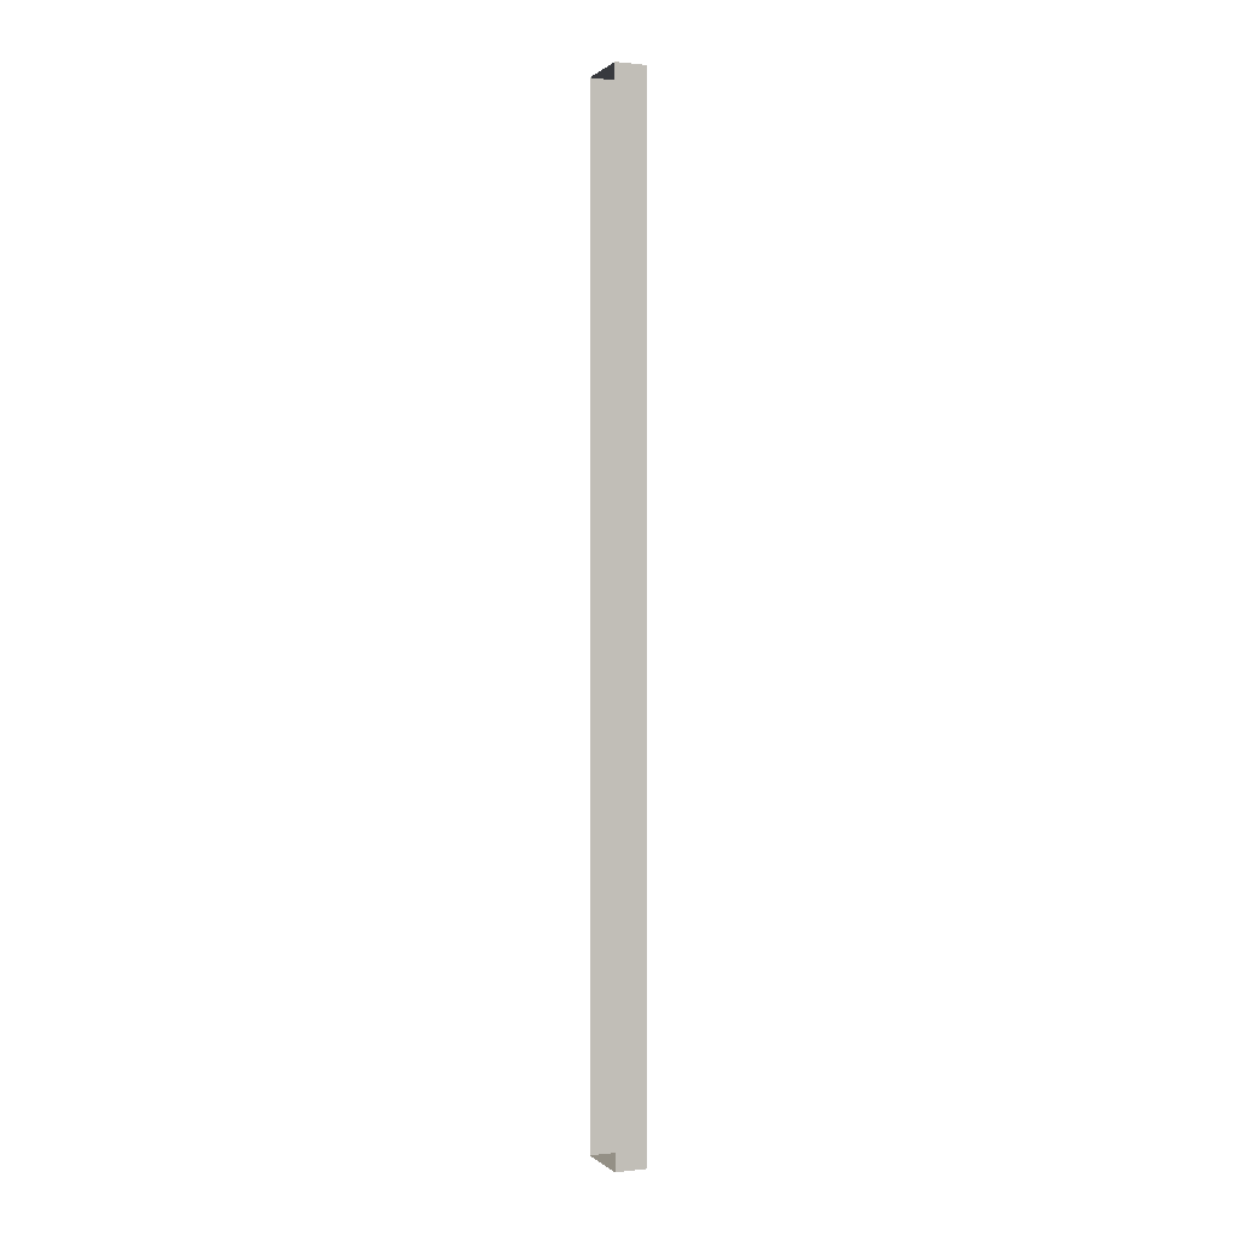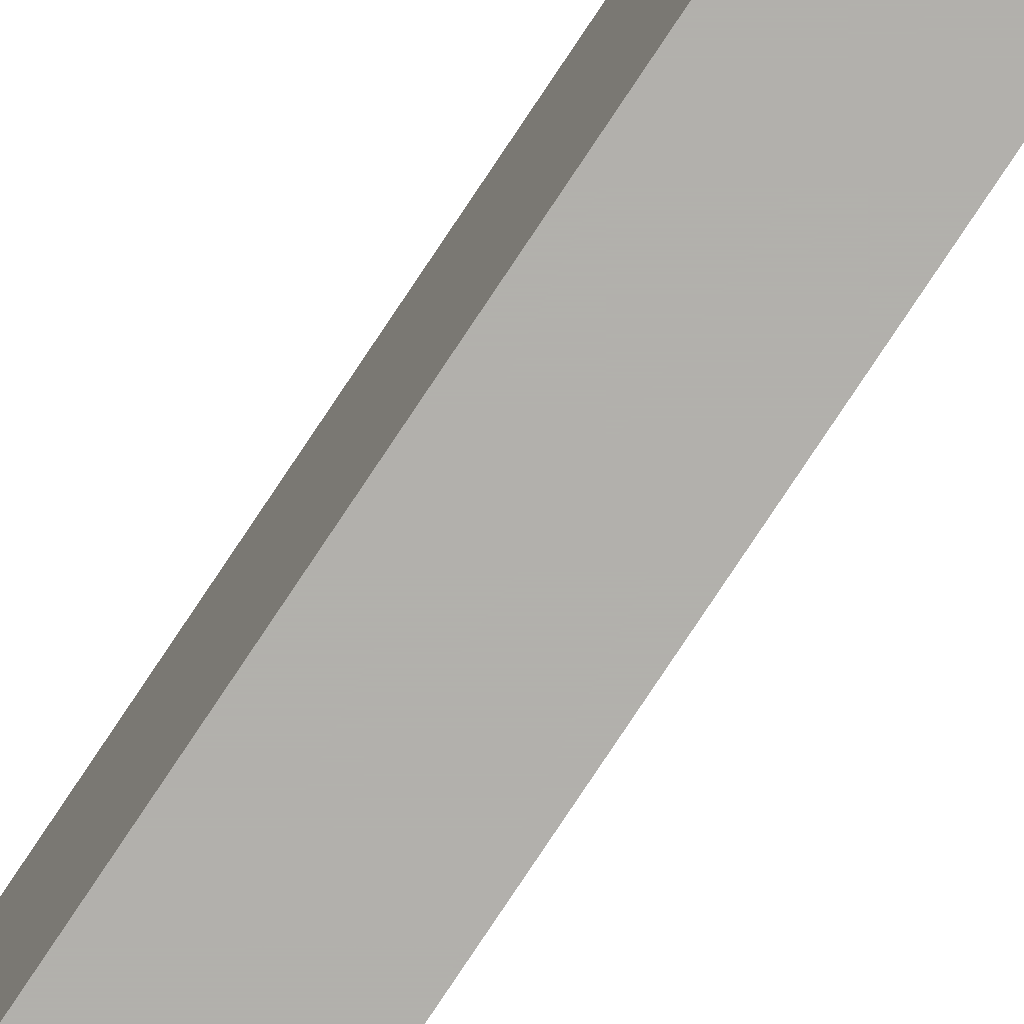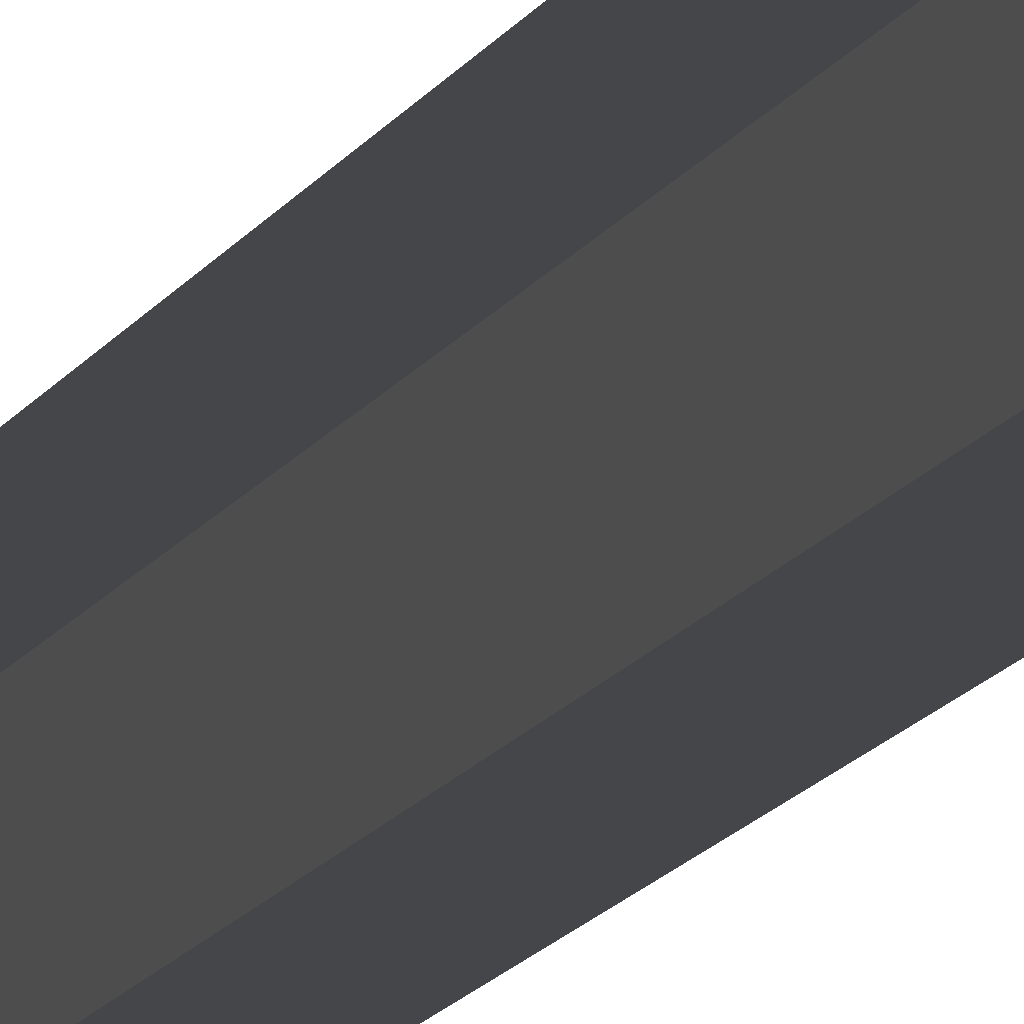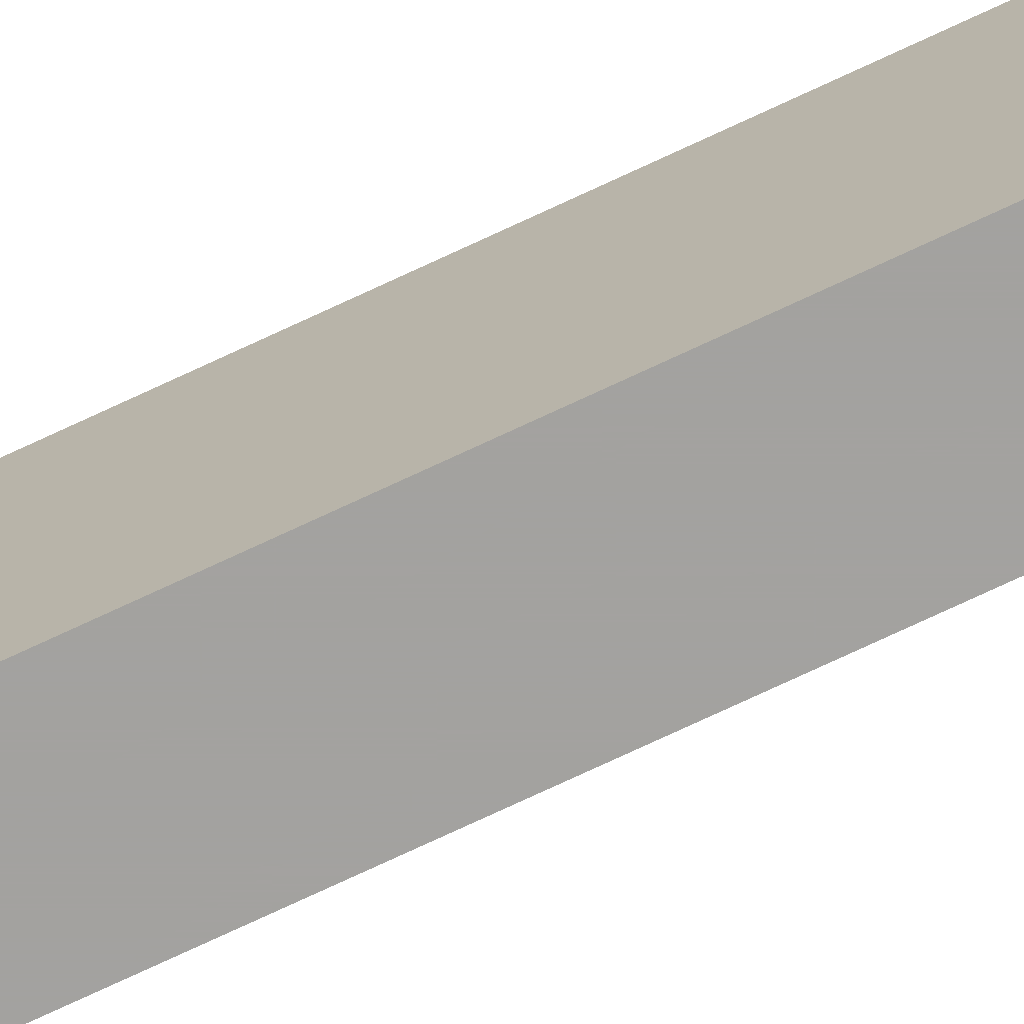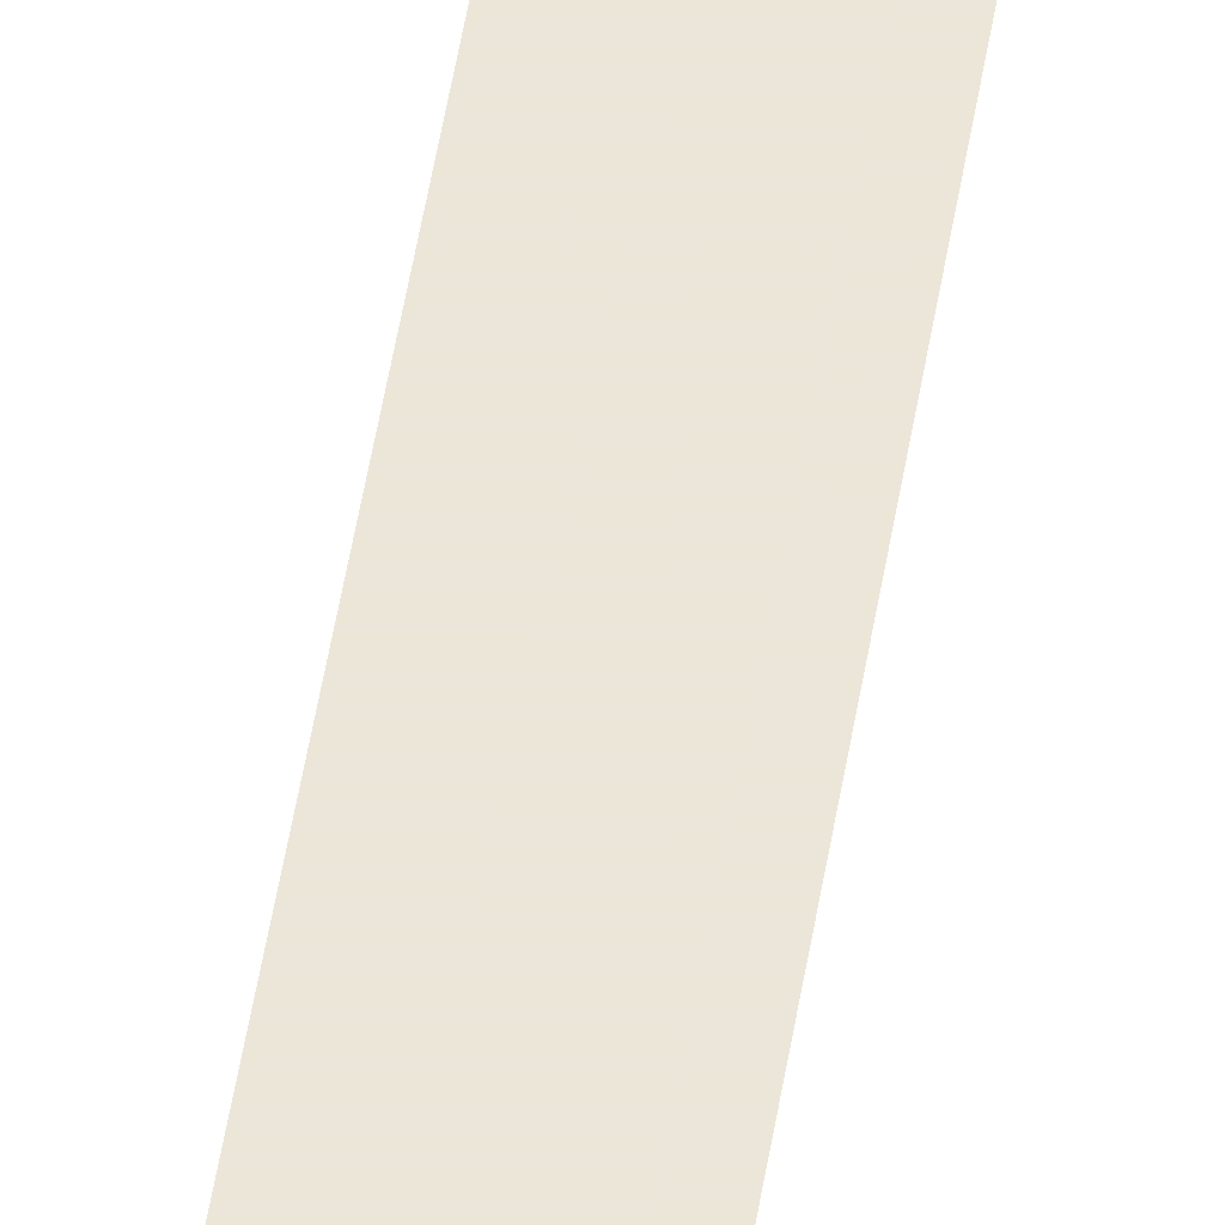
<metadata>
{"format":"obj","ext":"obj","renderer":"f3d","projection":"perspective","resolution":1024,"background":"white","views":[{"elev":0.5,"azim":-22.1,"up":"+Z"},{"elev":-78.8,"azim":146.4,"up":"+Y"},{"elev":-9.7,"azim":-13.7,"up":"+Y"},{"elev":-72.6,"azim":115.3,"up":"+Y"},{"elev":48.6,"azim":-171.2,"up":"+Y"}]}
</metadata>
<code>
o Building_Wall_03_Type1_Cube.024
v 0 -0.125 2
v 0 0.125 2
v 0 -0.125 -2
v 0 0.125 -2
v 0.125 -0.125 2
v 0.125 0.125 2
v 0.125 -0.125 -2
v 0.125 0.125 -2
f 3 4 8 7
f 7 8 6 5
f 5 6 2 1
f 3 7 5 1
f 8 4 2 6

</code>
